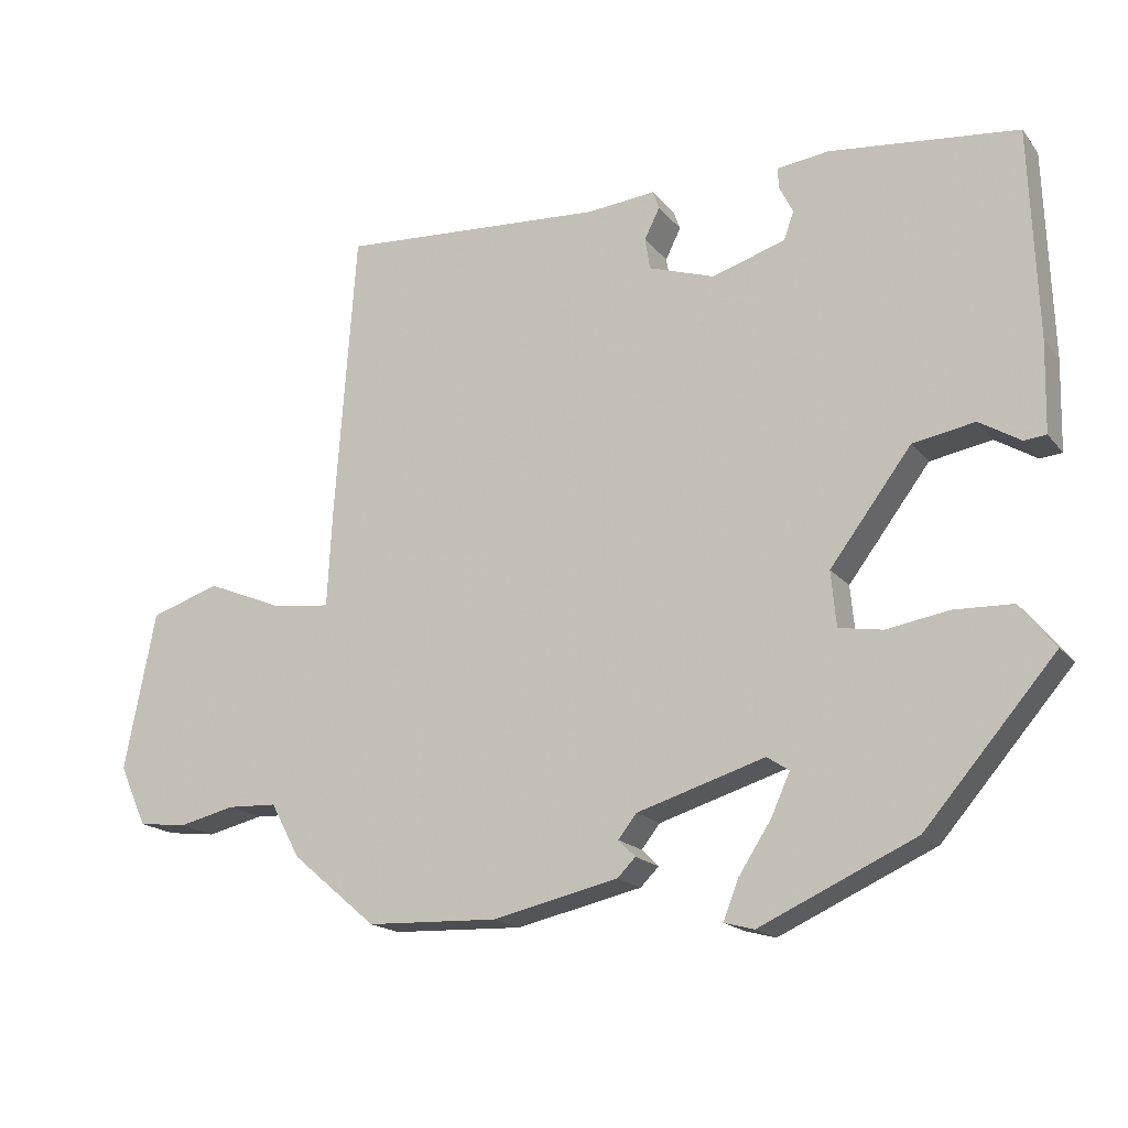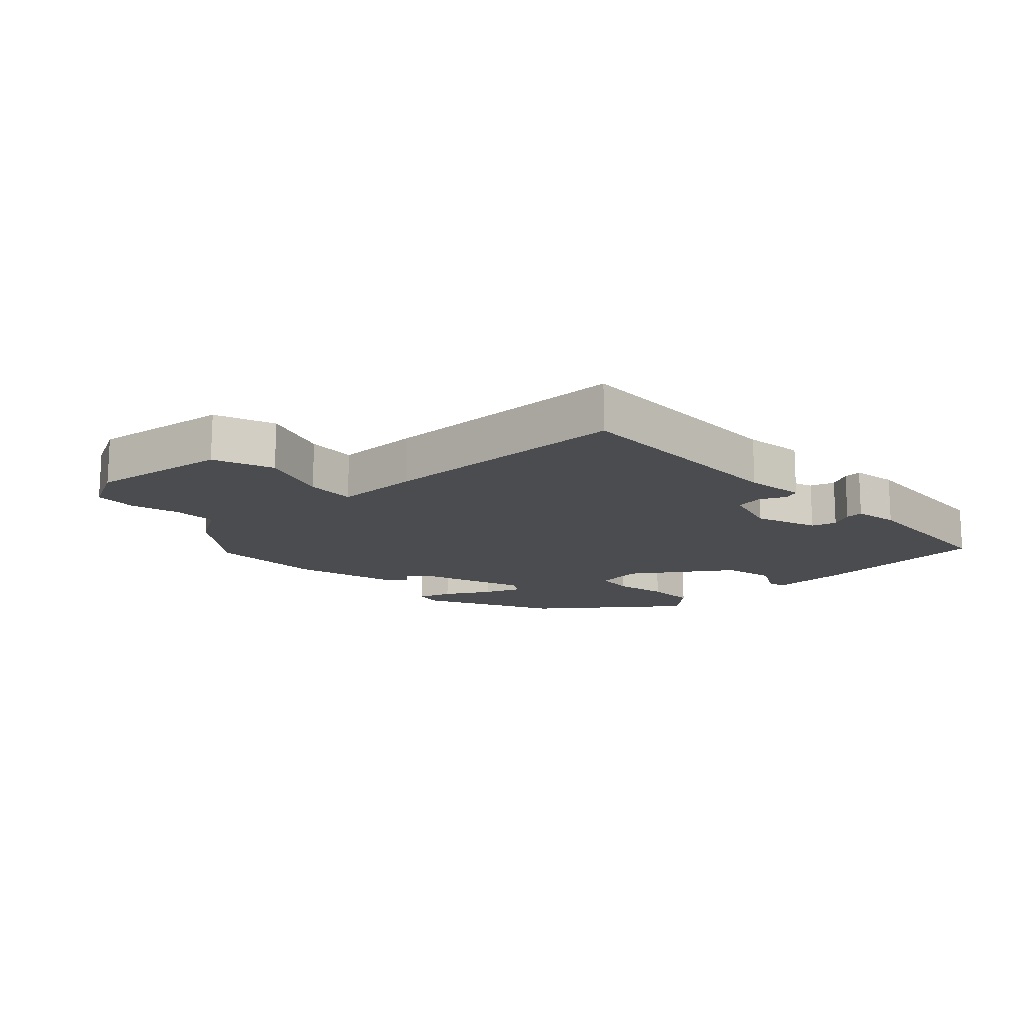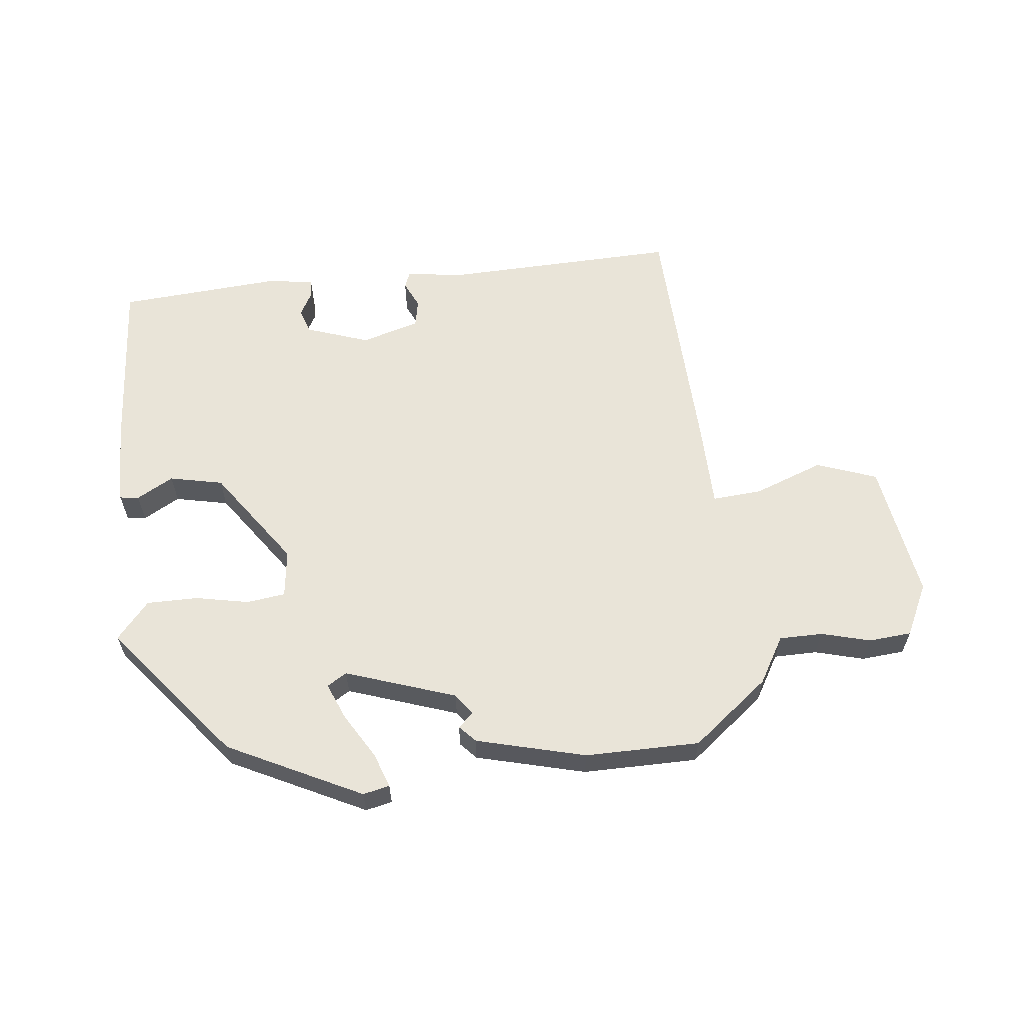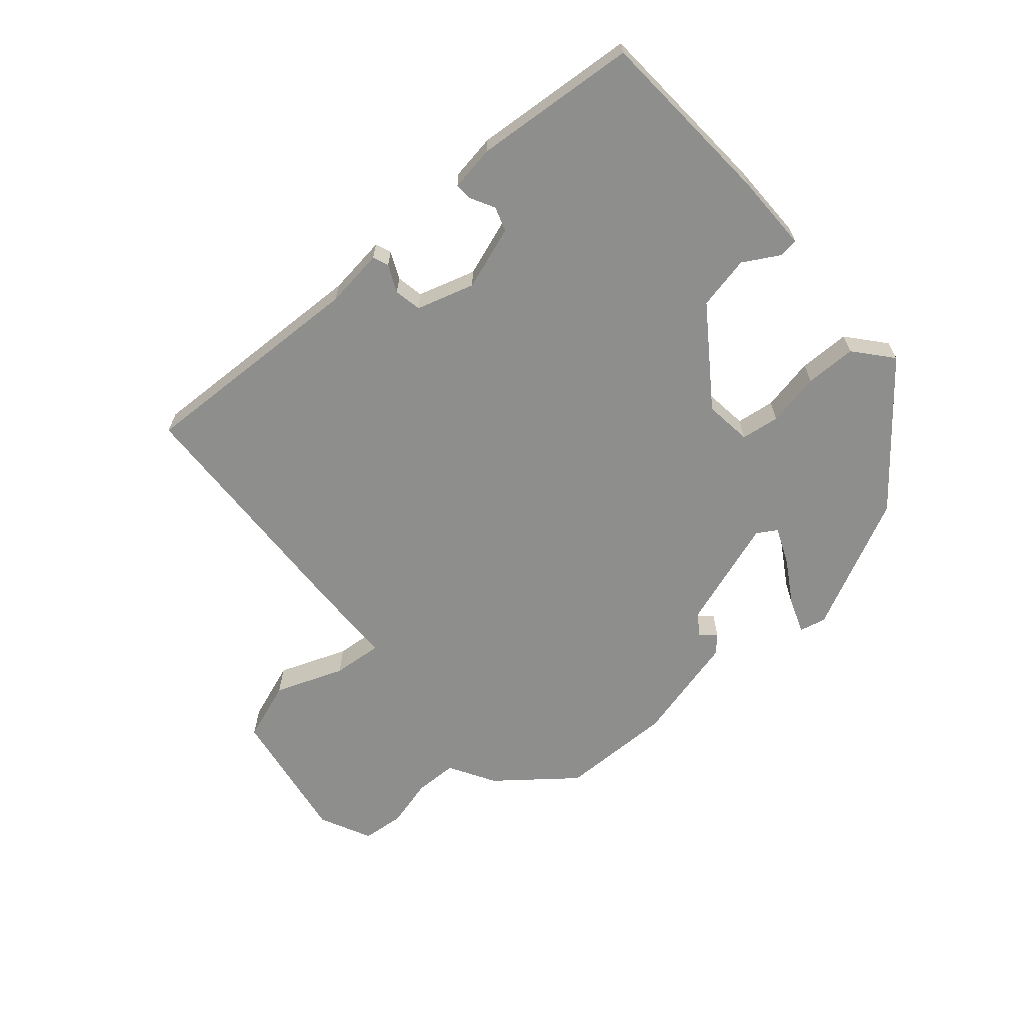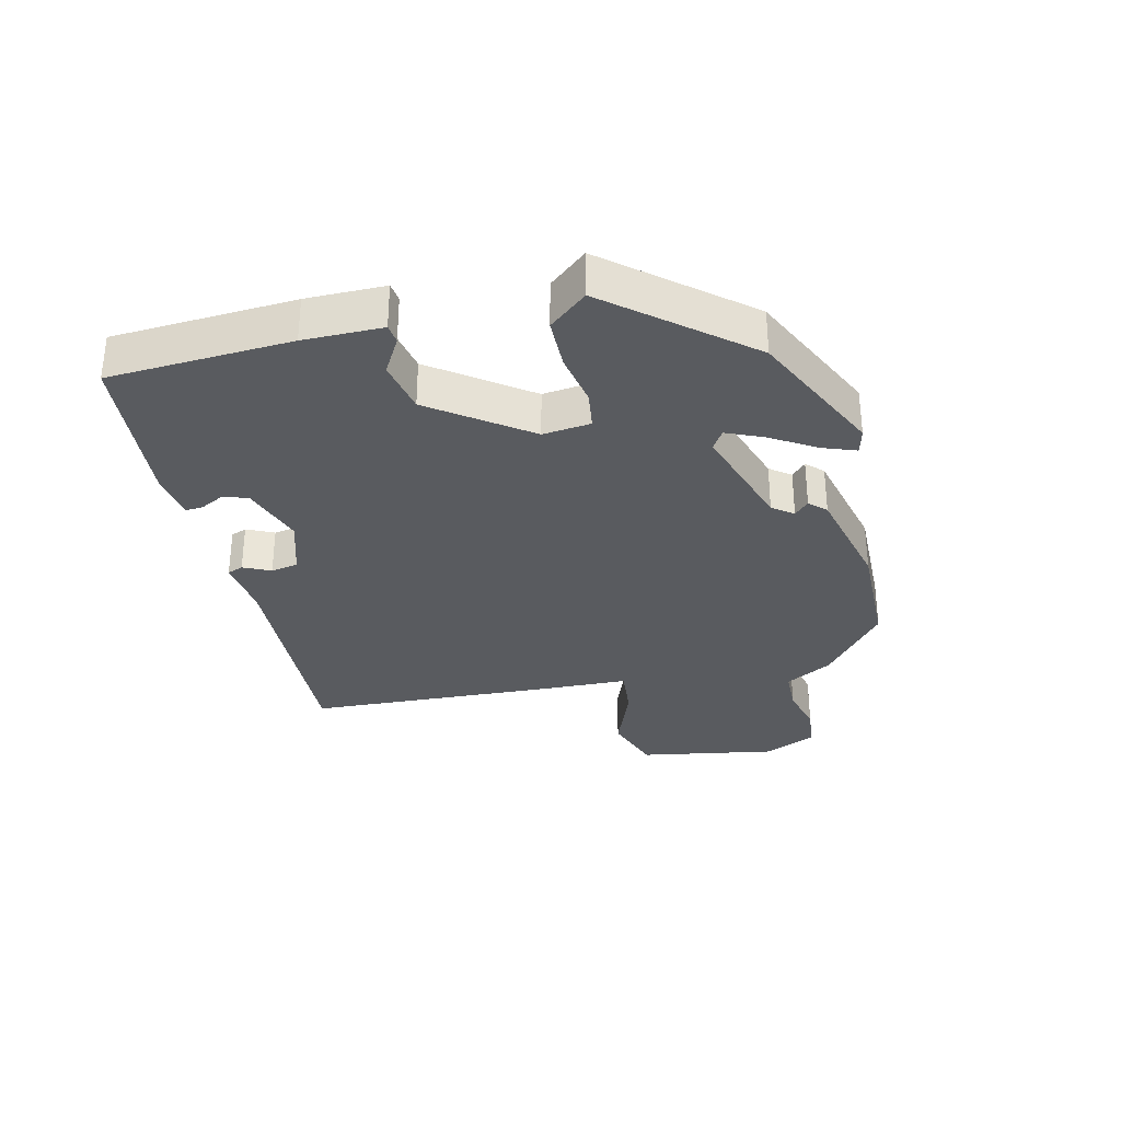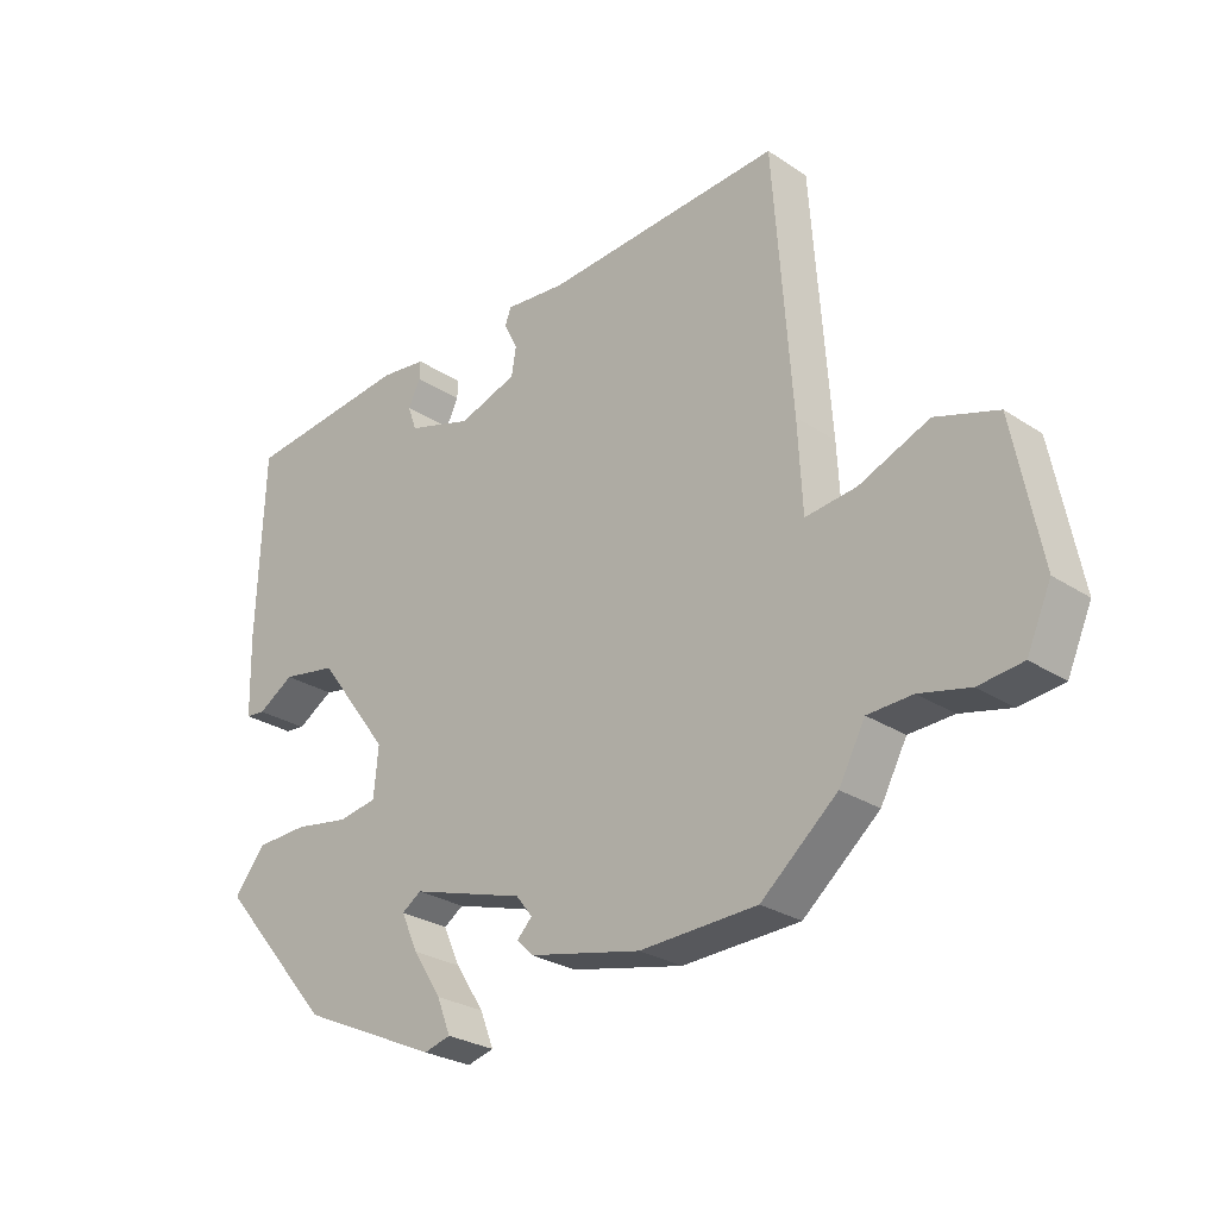
<metadata>
{"format":"obj","ext":"obj","renderer":"f3d","projection":"perspective","resolution":1024,"background":"white","views":[{"elev":-17.7,"azim":26.2,"up":"+Z"},{"elev":-14.9,"azim":-44.0,"up":"+Y"},{"elev":60.4,"azim":175.6,"up":"+Y"},{"elev":-64.8,"azim":42.4,"up":"+Y"},{"elev":-32.1,"azim":104.6,"up":"+Y"},{"elev":-27.1,"azim":-135.4,"up":"+Z"}]}
</metadata>
<code>
v 0.319 0.07 -0.427
v 0.107 0.07 -0.523
v 0.066 0.07 -0.512
v 0.087 0.07 -0.459
v 0.131 0.07 -0.391
v 0.157 0.07 -0.334
v 0.127 0.07 -0.314
v -0.047 0.07 -0.367
v -0.072 0.07 -0.399
v -0.049 0.07 -0.422
v -0.074 0.07 -0.447
v -0.246 0.07 -0.485
v -0.425 0.07 -0.478
v -0.541 0.07 -0.38
v -0.581 0.07 -0.306
v -0.649 0.07 -0.303
v -0.726 0.07 -0.321
v -0.793 0.07 -0.313
v -0.83 0.07 -0.23
v -0.788 0.07 -0.015
v -0.693 0.07 0.016
v -0.586 0.07 -0.028
v -0.508 0.07 -0.037
v -0.501 0.07 0.097
v -0.473 0.07 0.49
v -0.108 0.07 0.466
v -0.015 0.07 0.475
v -0.006 0.07 0.45
v -0.027 0.07 0.408
v -0.02 0.07 0.365
v 0.07 0.07 0.335
v 0.17 0.07 0.366
v 0.184 0.07 0.404
v 0.165 0.07 0.442
v 0.164 0.07 0.47
v 0.235 0.07 0.479
v 0.491 0.07 0.451
v 0.501 0.07 0.166
v 0.498 0.07 0.043
v 0.468 0.07 0.04
v 0.412 0.07 0.074
v 0.328 0.07 0.059
v 0.217 0.07 -0.088
v 0.224 0.07 -0.163
v 0.284 0.07 -0.173
v 0.368 0.07 -0.159
v 0.448 0.07 -0.162
v 0.496 0.07 -0.222
v 0.319 0 -0.427
v 0.107 0 -0.523
v 0.066 0 -0.512
v 0.087 0 -0.459
v 0.131 0 -0.391
v 0.157 0 -0.334
v 0.127 0 -0.314
v -0.047 0 -0.367
v -0.072 0 -0.399
v -0.049 0 -0.422
v -0.074 0 -0.447
v -0.246 0 -0.485
v -0.425 0 -0.478
v -0.541 0 -0.38
v -0.581 0 -0.306
v -0.649 0 -0.303
v -0.726 0 -0.321
v -0.793 0 -0.313
v -0.83 0 -0.23
v -0.788 0 -0.015
v -0.693 0 0.016
v -0.586 0 -0.028
v -0.508 0 -0.037
v -0.501 0 0.097
v -0.473 0 0.49
v -0.108 0 0.466
v -0.015 0 0.475
v -0.006 0 0.45
v -0.027 0 0.408
v -0.02 0 0.365
v 0.07 0 0.335
v 0.17 0 0.366
v 0.184 0 0.404
v 0.165 0 0.442
v 0.164 0 0.47
v 0.235 0 0.479
v 0.491 0 0.451
v 0.501 0 0.166
v 0.498 0 0.043
v 0.468 0 0.04
v 0.412 0 0.074
v 0.328 0 0.059
v 0.217 0 -0.088
v 0.224 0 -0.163
v 0.284 0 -0.173
v 0.368 0 -0.159
v 0.448 0 -0.162
v 0.496 0 -0.222
f 45 46 47 48
f 44 45 48 1
f 38 39 40 41
f 38 41 42
f 37 38 42
f 36 37 42 43
f 33 34 35 36
f 32 33 36 43
f 26 27 28 29
f 26 29 30
f 23 24 25 26
f 23 26 30
f 19 20 21 22
f 19 22 23
f 16 17 18 19
f 15 16 19 23
f 9 10 11 12
f 8 9 12 13
f 7 8 13 14
f 2 3 4 5
f 2 5 6
f 44 1 2 6
f 31 32 43 44
f 31 44 6 7
f 15 23 30 31
f 7 14 15 31
f 96 95 94 93
f 49 96 93 92
f 89 88 87 86
f 90 89 86
f 90 86 85
f 91 90 85 84
f 84 83 82 81
f 91 84 81 80
f 77 76 75 74
f 78 77 74
f 74 73 72 71
f 78 74 71
f 70 69 68 67
f 71 70 67
f 67 66 65 64
f 71 67 64 63
f 60 59 58 57
f 61 60 57 56
f 62 61 56 55
f 53 52 51 50
f 54 53 50
f 54 50 49 92
f 92 91 80 79
f 55 54 92 79
f 79 78 71 63
f 79 63 62 55
f 1 49 50 2
f 2 50 51 3
f 3 51 52 4
f 4 52 53 5
f 5 53 54 6
f 6 54 55 7
f 7 55 56 8
f 8 56 57 9
f 9 57 58 10
f 10 58 59 11
f 11 59 60 12
f 12 60 61 13
f 13 61 62 14
f 14 62 63 15
f 15 63 64 16
f 16 64 65 17
f 17 65 66 18
f 18 66 67 19
f 19 67 68 20
f 20 68 69 21
f 21 69 70 22
f 22 70 71 23
f 23 71 72 24
f 24 72 73 25
f 25 73 74 26
f 26 74 75 27
f 27 75 76 28
f 28 76 77 29
f 29 77 78 30
f 30 78 79 31
f 31 79 80 32
f 32 80 81 33
f 33 81 82 34
f 34 82 83 35
f 35 83 84 36
f 36 84 85 37
f 37 85 86 38
f 38 86 87 39
f 39 87 88 40
f 40 88 89 41
f 41 89 90 42
f 42 90 91 43
f 43 91 92 44
f 44 92 93 45
f 45 93 94 46
f 46 94 95 47
f 47 95 96 48
f 48 96 49 1

</code>
